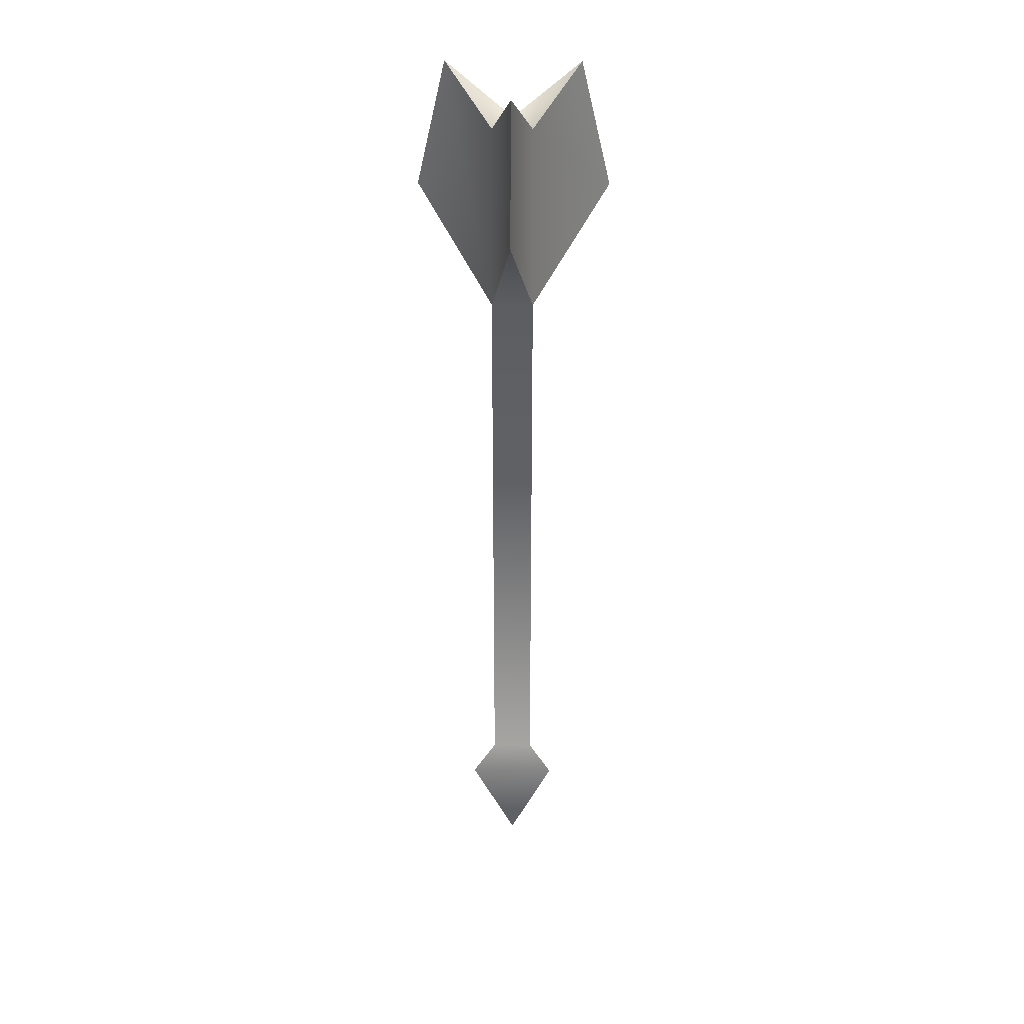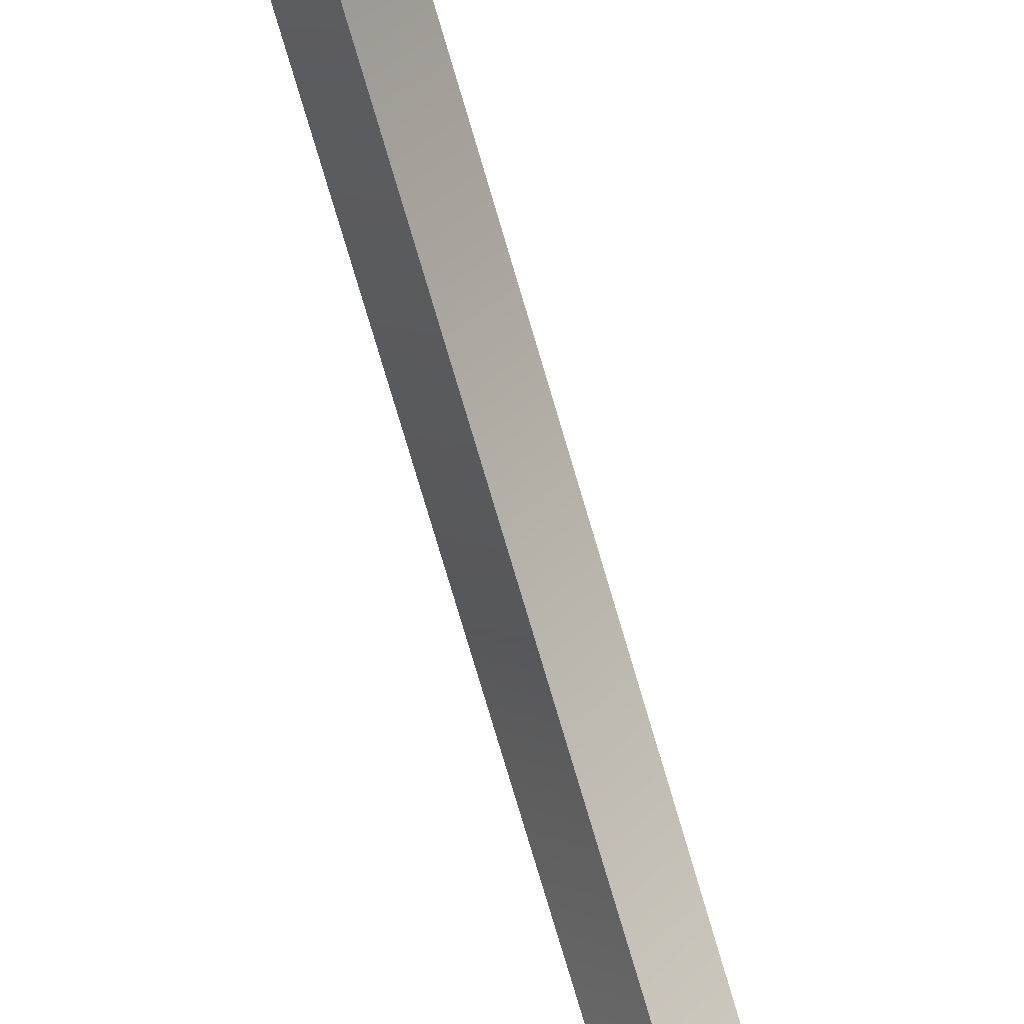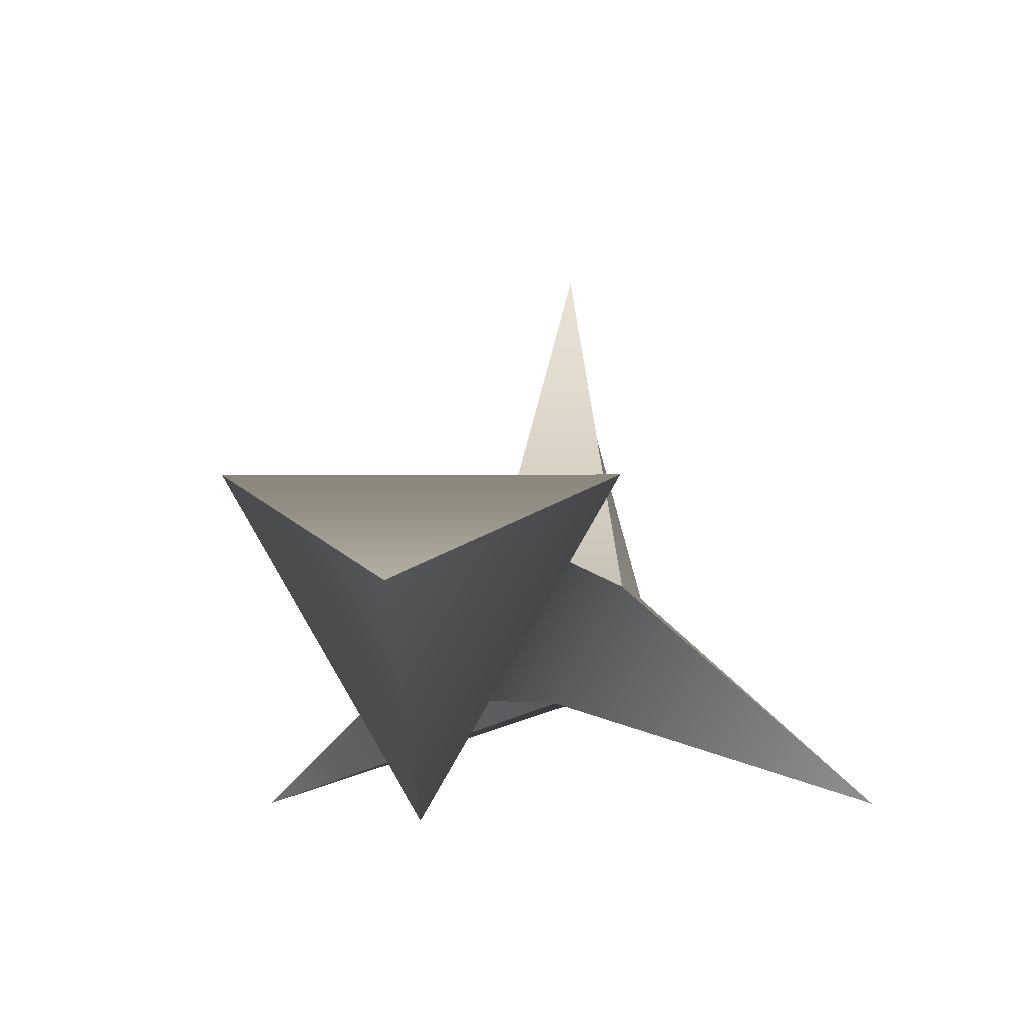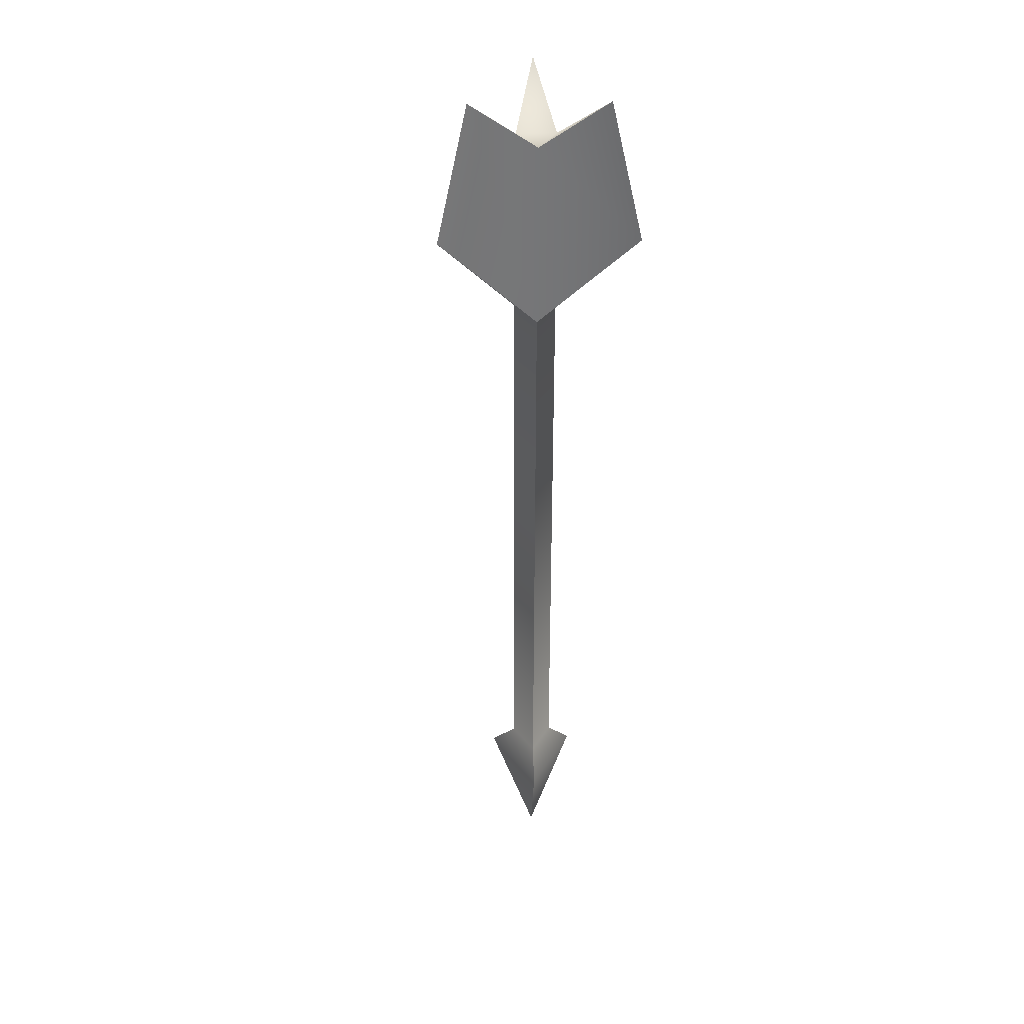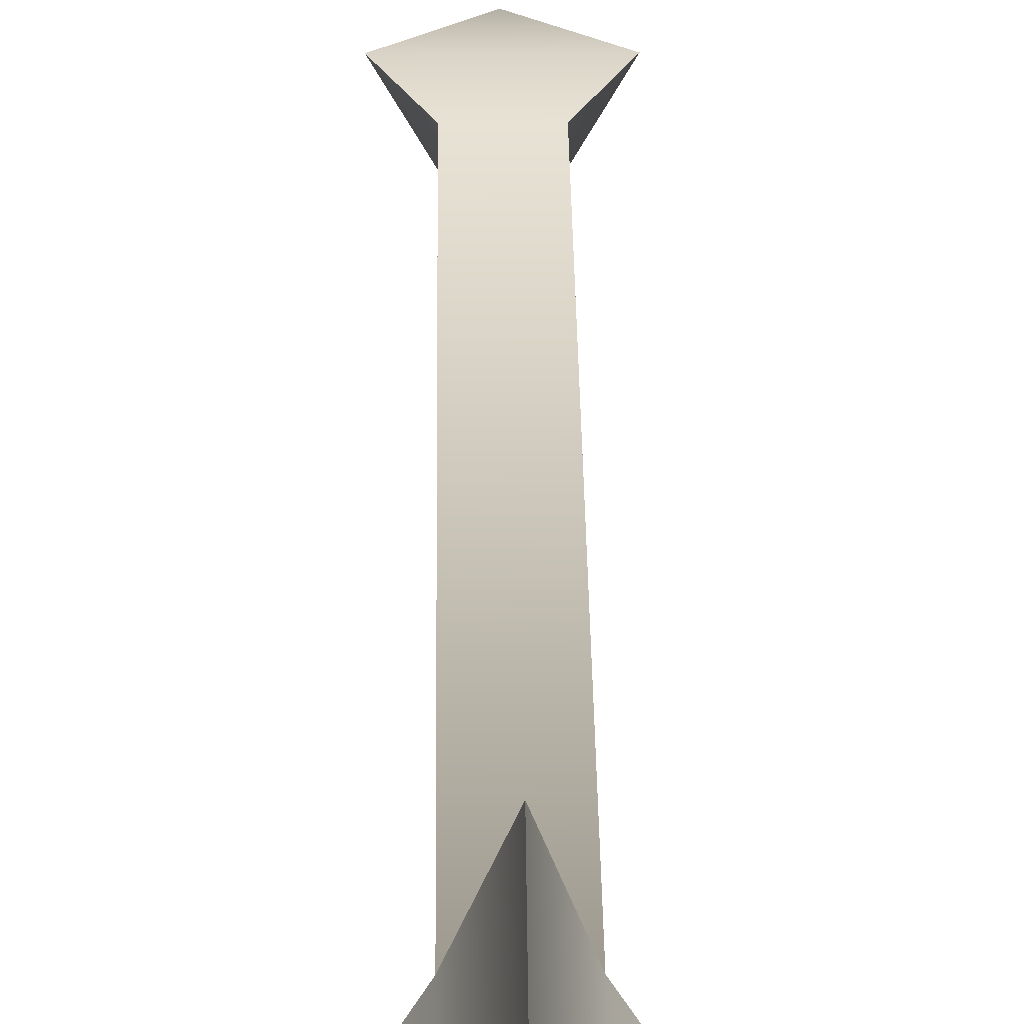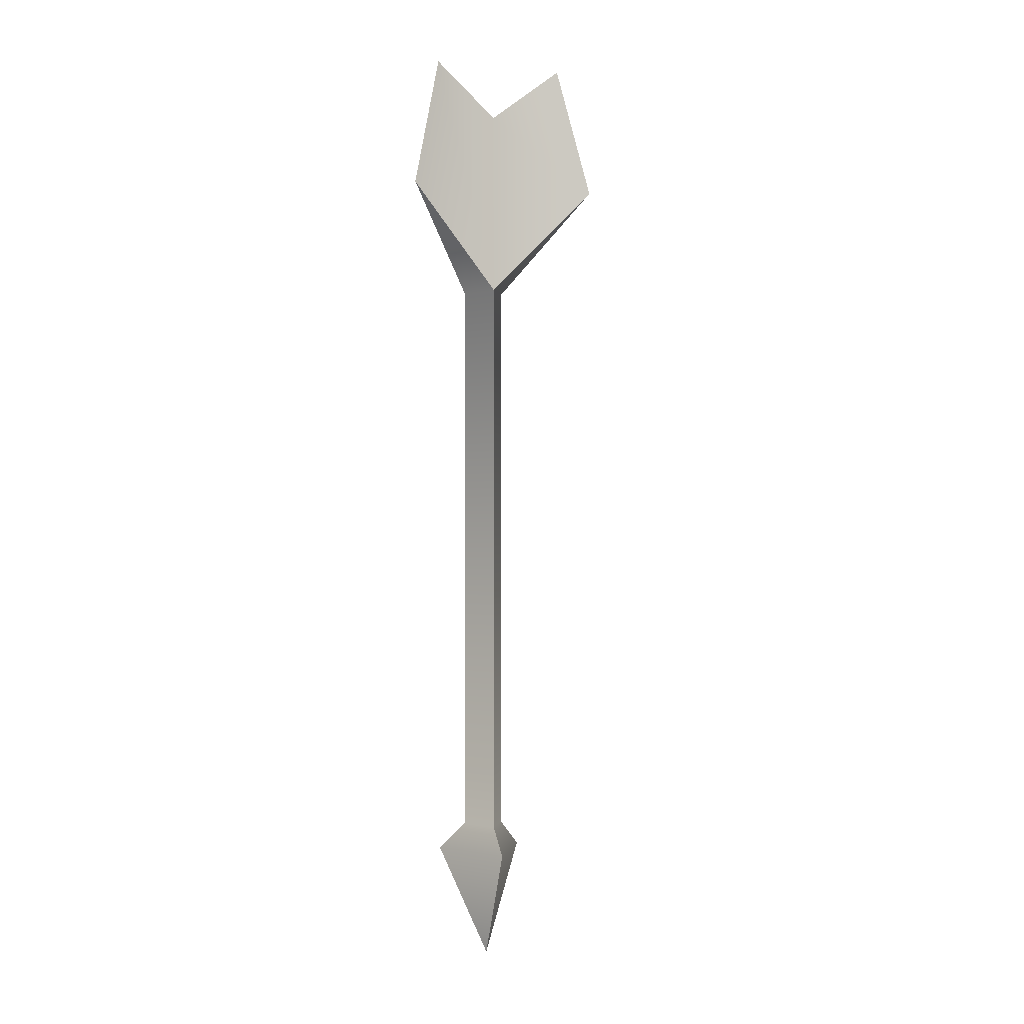
<metadata>
{"format":"obj","ext":"obj","renderer":"f3d","projection":"perspective","resolution":1024,"background":"white","views":[{"elev":31.9,"azim":1.1,"up":"+Y"},{"elev":-74.5,"azim":16.3,"up":"+Z"},{"elev":-1.7,"azim":3.2,"up":"+Z"},{"elev":35.1,"azim":57.4,"up":"+Y"},{"elev":24.5,"azim":179.5,"up":"+Z"},{"elev":-0.9,"azim":-79.9,"up":"+Y"}]}
</metadata>
<code>
o arrow_purple_Cylinder.604
v 0.01602 0.2218 0.00925
v 0.01519 0.3643 0.008772
v -0 0.2218 -0.0185
v -0 0.3643 -0.01754
v -0.01602 0.2218 0.00925
v -0.01519 0.3643 0.008772
v 0.075 0.3017 -0.0433
v 0.05153 0.4034 -0.02975
v -0 0.3017 0.0866
v 0 0.4034 0.05951
v -0.075 0.3017 -0.0433
v -0.05153 0.4034 -0.02975
v 0.01602 -0.2198 0.00925
v -0 -0.2198 -0.0185
v -0.01602 -0.2198 0.00925
v 0.03417 -0.2407 0.01973
v -1e-06 -0.2407 -0.03946
v -0.03417 -0.2407 0.01973
v -1e-06 -0.3256 -0
f 13 15 18 16
f 15 14 17 18
f 14 13 16 17
f 16 18 19
f 18 17 19
f 17 16 19
f 1 5 15 13
f 5 3 14 15
f 3 1 13 14
f 2 8 4
f 3 4 8 7
f 9 10 6 5
f 6 10 2
f 1 2 10 9
f 11 12 4 3
f 4 12 6
f 5 6 12 11
f 7 8 2 1
f 2 4 6
f 3 7 1
f 1 9 5
f 5 11 3

</code>
